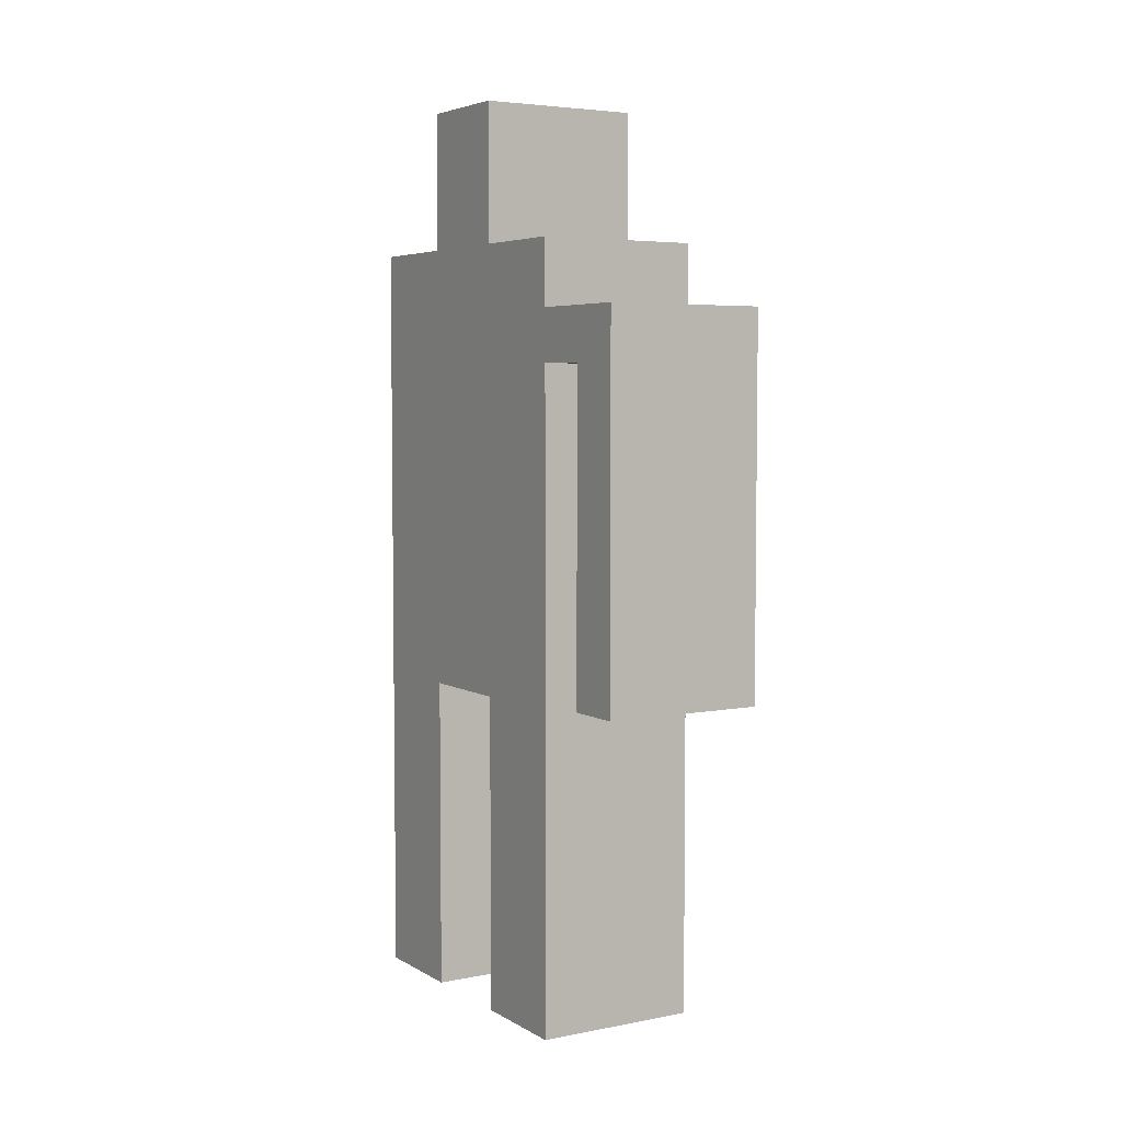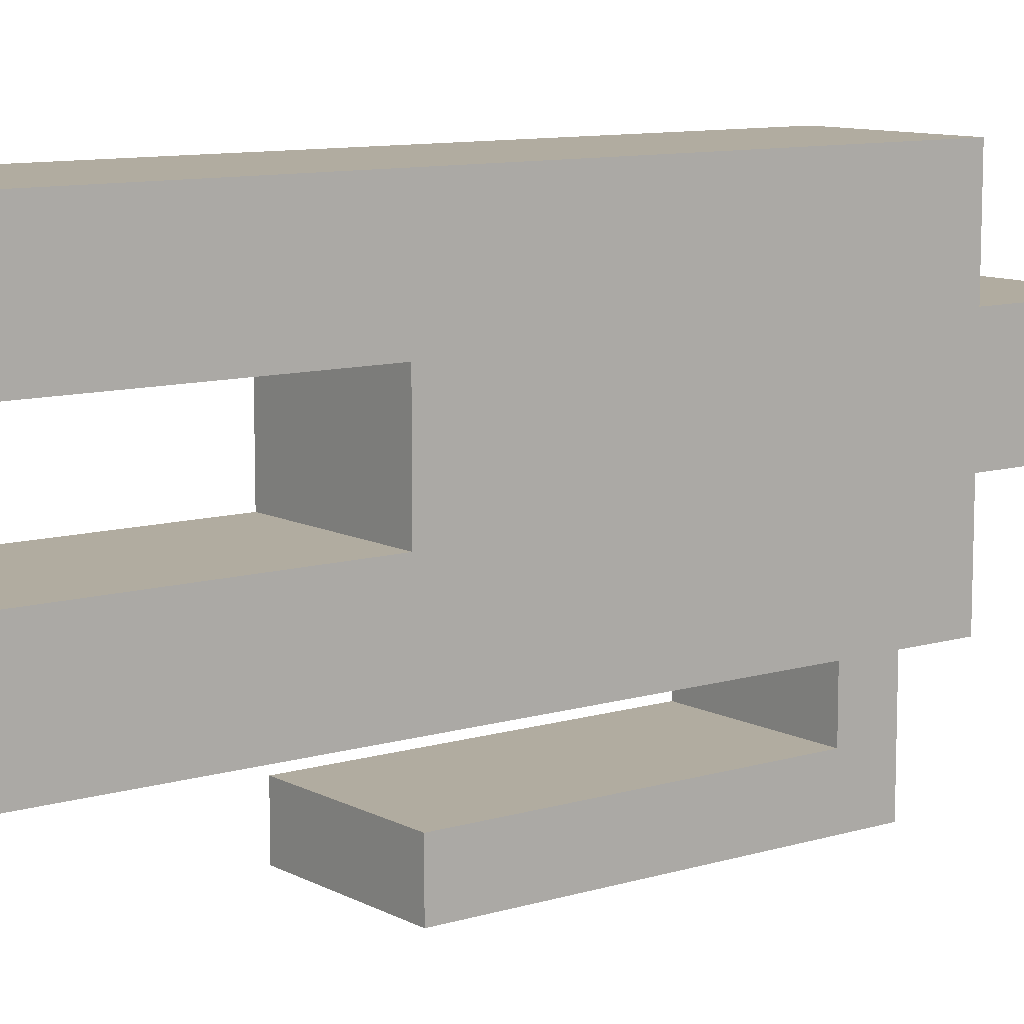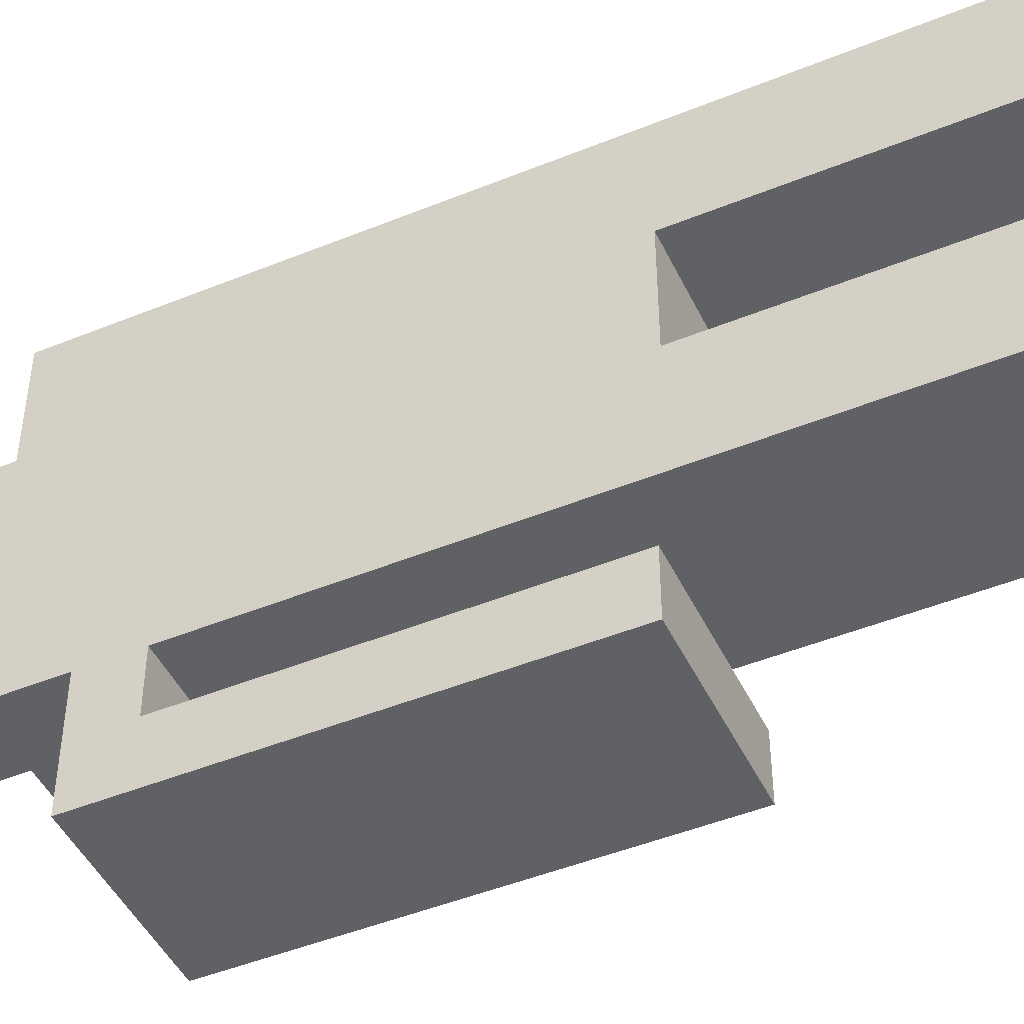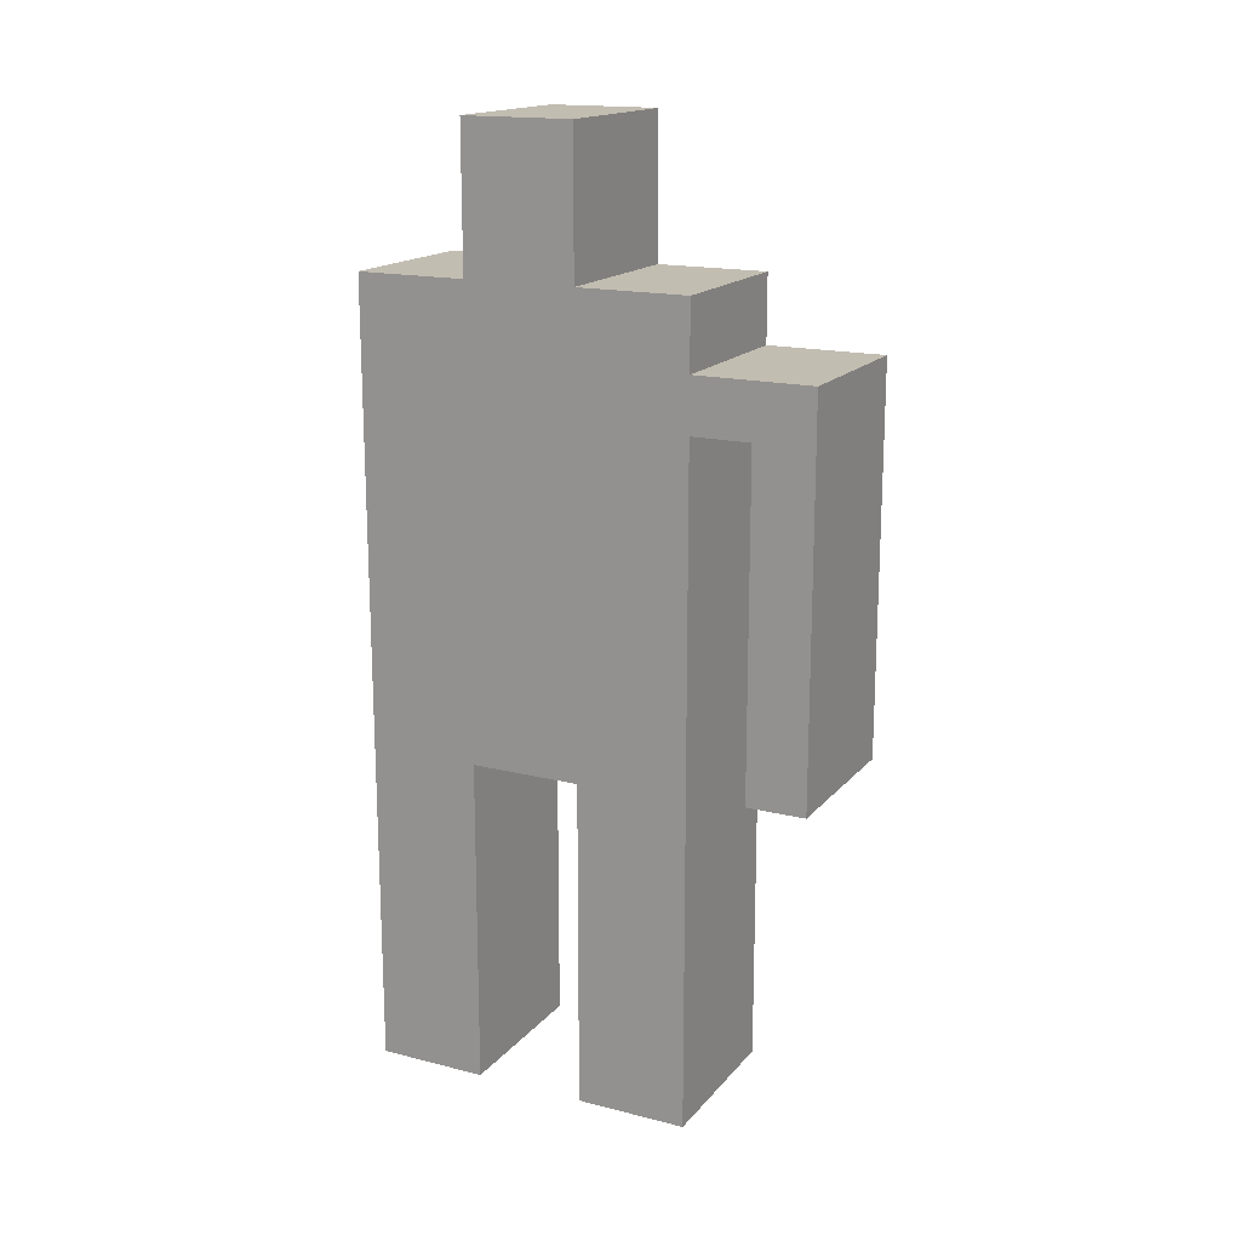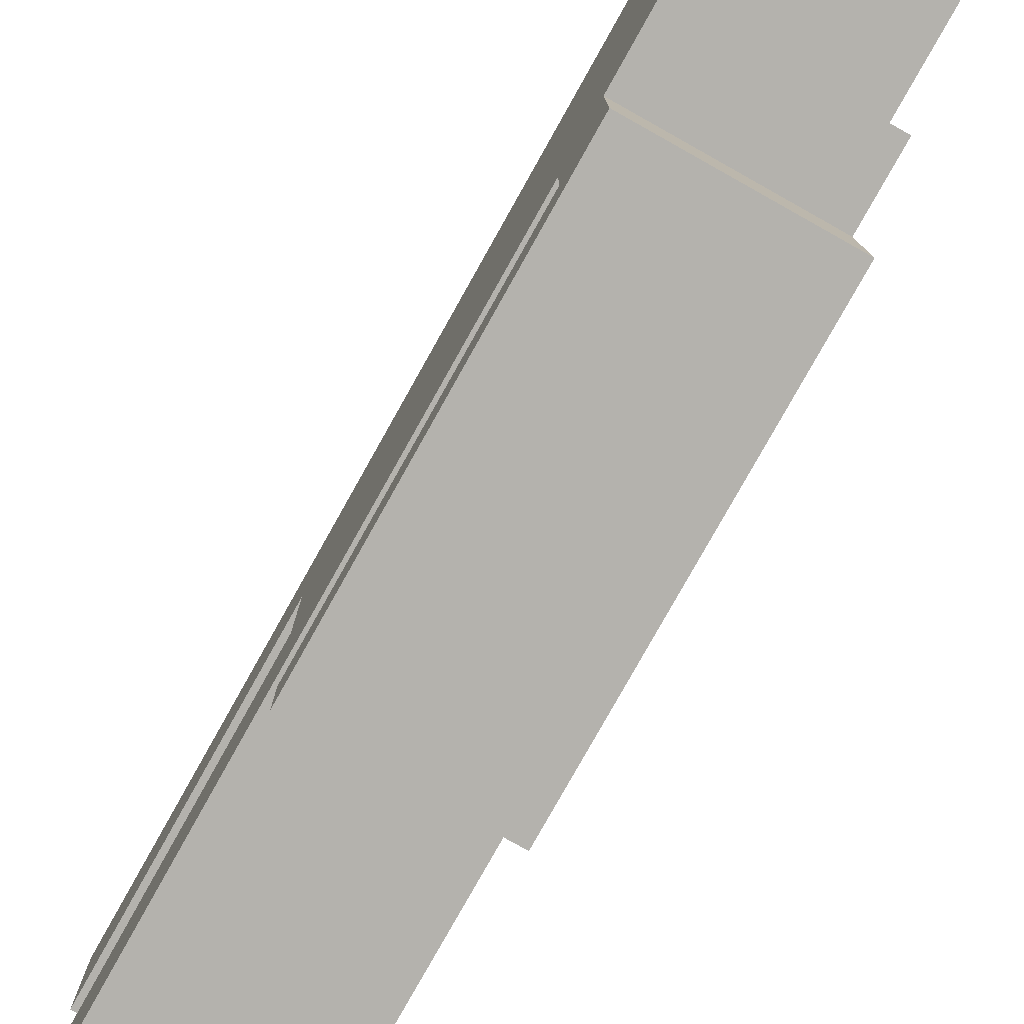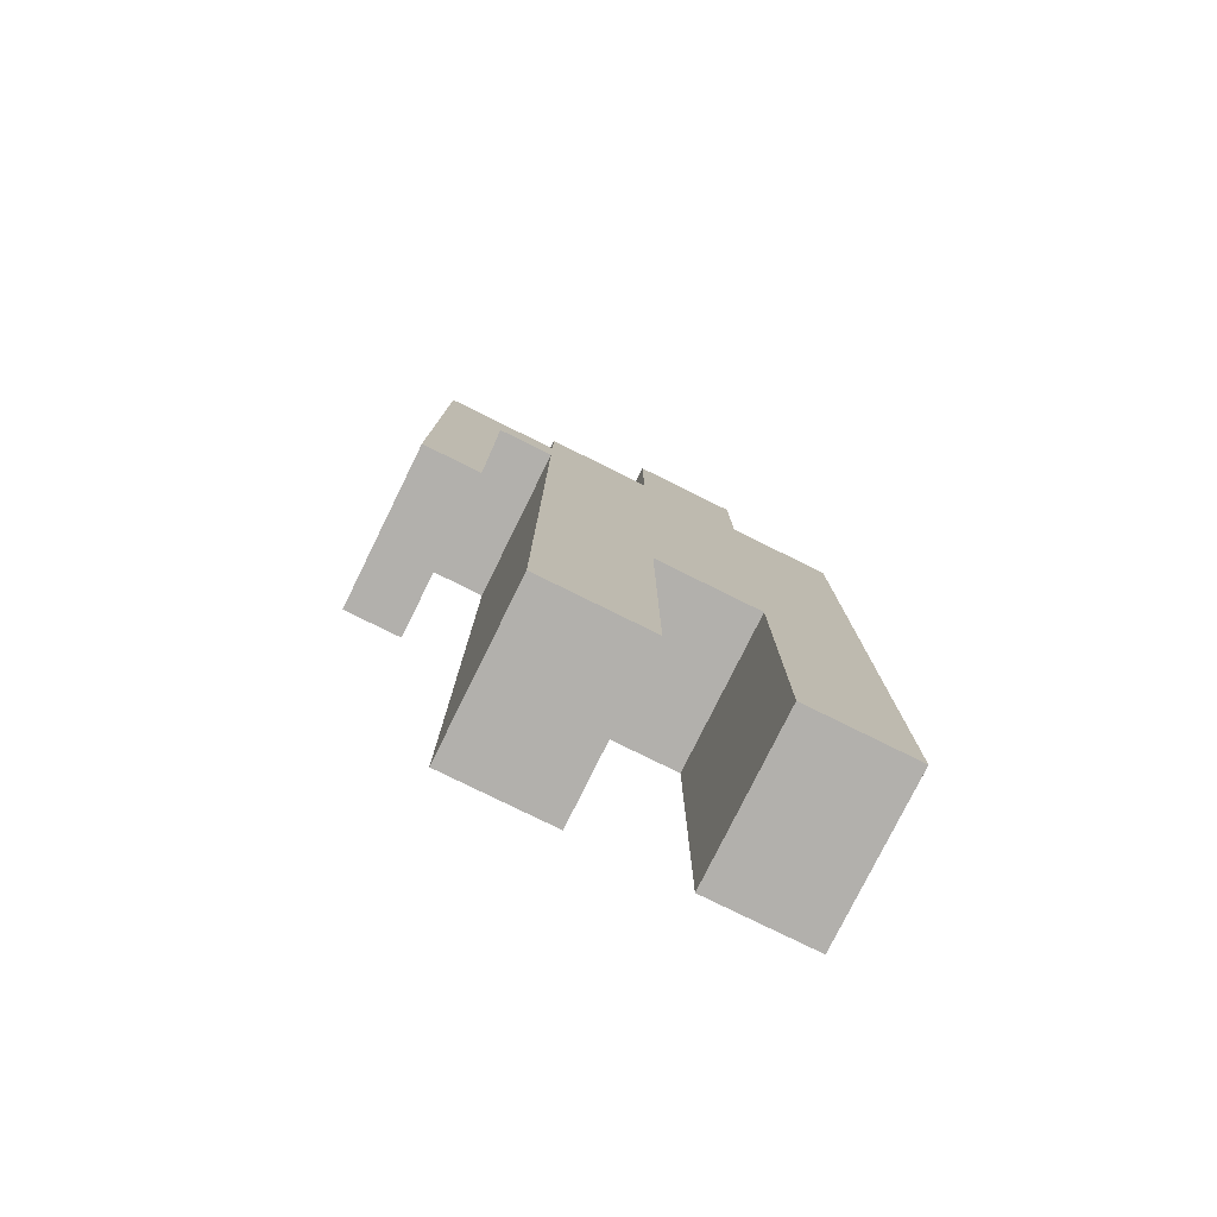
<metadata>
{"format":"obj","ext":"obj","renderer":"f3d","projection":"perspective","resolution":1024,"background":"white","views":[{"elev":4.9,"azim":148.8,"up":"+Y"},{"elev":10.1,"azim":52.6,"up":"+Z"},{"elev":-47.0,"azim":-65.2,"up":"+Z"},{"elev":17.0,"azim":116.7,"up":"+Y"},{"elev":-79.5,"azim":150.7,"up":"+Z"},{"elev":-78.6,"azim":-116.3,"up":"+Y"}]}
</metadata>
<code>
o Cube
v 0.5002 0.2038 -1
v 0.5002 0.2038 1
v -0.5002 0.2038 1
v -0.5002 0.2038 -1
v 0.5002 2.966 -1
v 0.5002 2.966 1
v -0.5002 2.966 1
v -0.5002 2.966 -1
v 0.5002 0.2038 -0.3333
v 0.5002 0.2038 0.3333
v -0.5002 0.2038 0.3333
v -0.5002 0.2038 -0.3333
v 0.5002 2.966 -0.3333
v 0.5002 2.966 0.3333
v -0.5002 2.966 0.3333
v -0.5002 2.966 -0.3333
v 0.5002 3.818 -0.3333
v 0.5002 3.818 0.3333
v -0.5002 3.818 0.3333
v -0.5002 3.818 -0.3333
v 0.5002 -1.773 0.3333
v 0.5002 -1.773 1
v 0.5002 -1.773 -1
v -0.5002 -1.773 -1
v -0.5002 -1.773 1
v -0.5002 -1.773 -0.3333
v 0.5002 -1.773 -0.3333
v -0.5002 -1.773 0.3333
v 0.5002 2.562 -1
v 0.5002 2.562 1
v -0.5002 2.562 1
v -0.5002 2.562 -1
v -0.5002 2.562 0.3333
v -0.5002 2.562 -0.3333
v 0.5002 2.562 -0.3333
v 0.5002 2.562 0.3333
v -0.5002 2.241 0.3333
v -0.5002 2.241 -0.3333
v 0.5002 2.241 -0.3333
v 0.5002 2.241 0.3333
v 0.5002 2.241 -1
v 0.5002 2.241 1
v -0.5002 2.241 1
v -0.5002 2.241 -1
v 0.5002 2.241 -1.703
v 0.5002 2.562 -1.703
v -0.5002 2.241 -1.703
v -0.5002 2.562 -1.703
v -0.5002 2.241 -1.352
v 0.5002 2.241 -1.352
v -0.5002 2.562 -1.352
v 0.5002 2.562 -1.352
v 0.5002 0.2482 -1.703
v -0.5002 0.2482 -1.703
v -0.5002 0.2482 -1.352
v 0.5002 0.2482 -1.352
f 2 3 25 22
f 14 15 7 6
f 36 14 6 30
f 30 6 7 31
f 34 16 8 32
f 41 1 4 44
f 31 7 15 33
f 33 15 16 34
f 29 5 13 35
f 35 13 14 36
f 5 8 16 13
f 16 15 19 20
f 11 10 21 28
f 9 10 11 12
f 17 20 19 18
f 13 16 20 17
f 14 13 17 18
f 15 14 18 19
f 21 22 25 28
f 23 27 26 24
f 1 9 27 23
f 10 2 22 21
f 4 1 23 24
f 12 4 24 26
f 9 12 26 27
f 3 11 28 25
f 39 35 36 40
f 41 29 35 39
f 37 33 34 38
f 43 31 33 37
f 5 29 32 8
f 38 34 32 44
f 42 30 31 43
f 40 36 30 42
f 10 40 42 2
f 2 42 43 3
f 12 38 44 4
f 3 43 37 11
f 11 37 38 12
f 1 41 39 9
f 9 39 40 10
f 47 45 53 54
f 46 45 47 48
f 49 51 48 47
f 52 50 45 46
f 51 52 46 48
f 32 29 52 51
f 29 41 50 52
f 44 32 51 49
f 41 44 49 50
f 56 55 54 53
f 50 49 55 56
f 49 47 54 55
f 45 50 56 53

</code>
